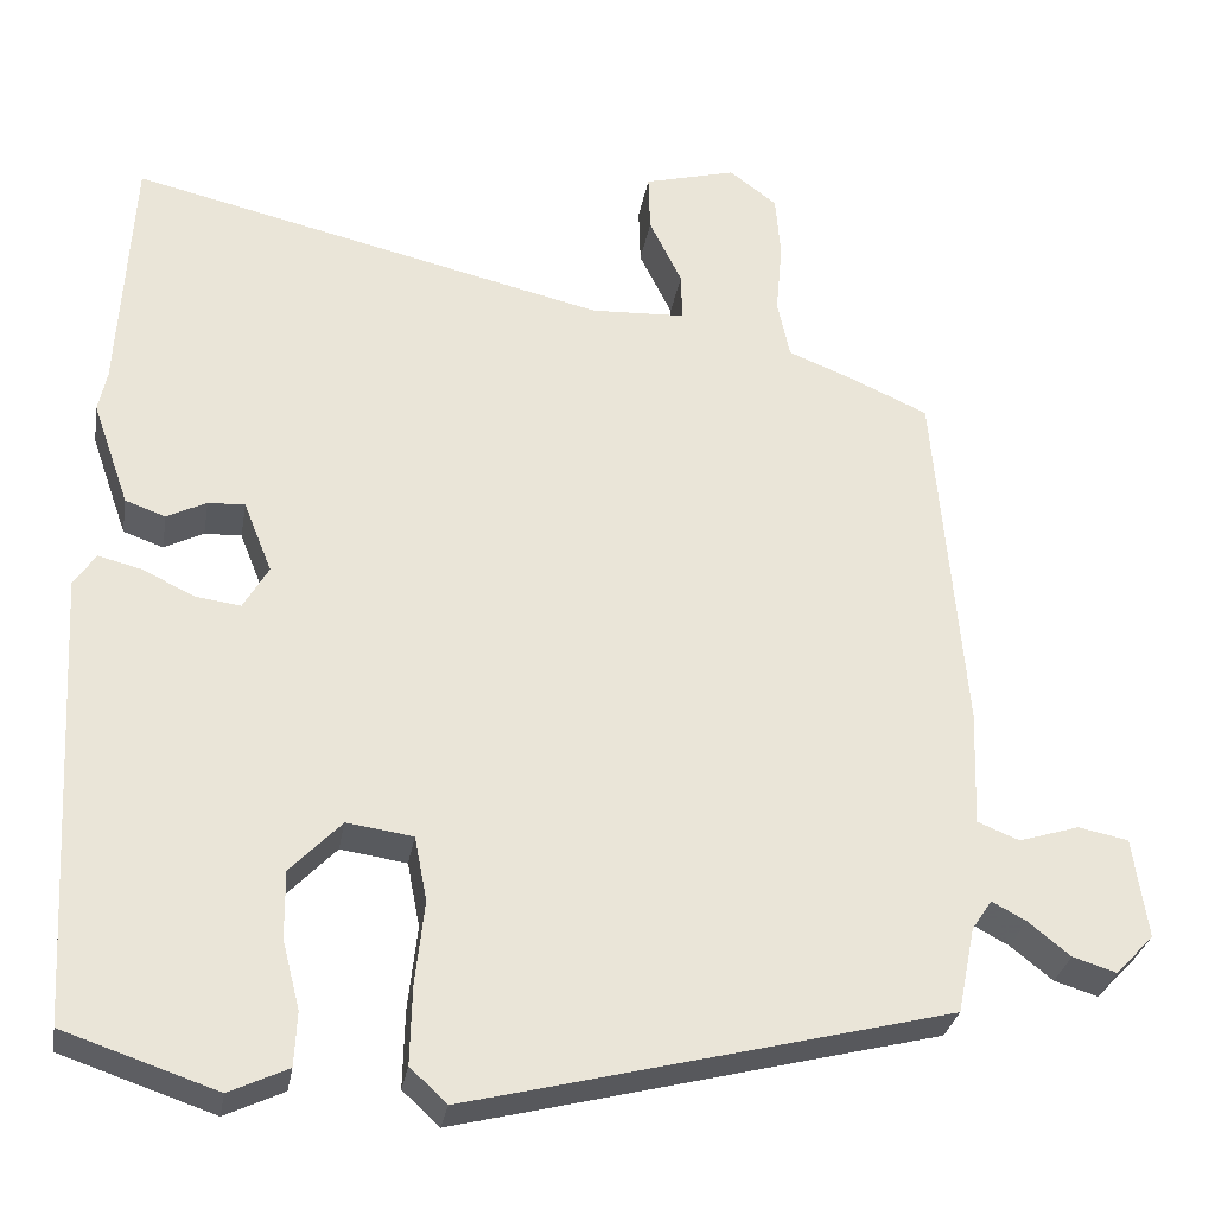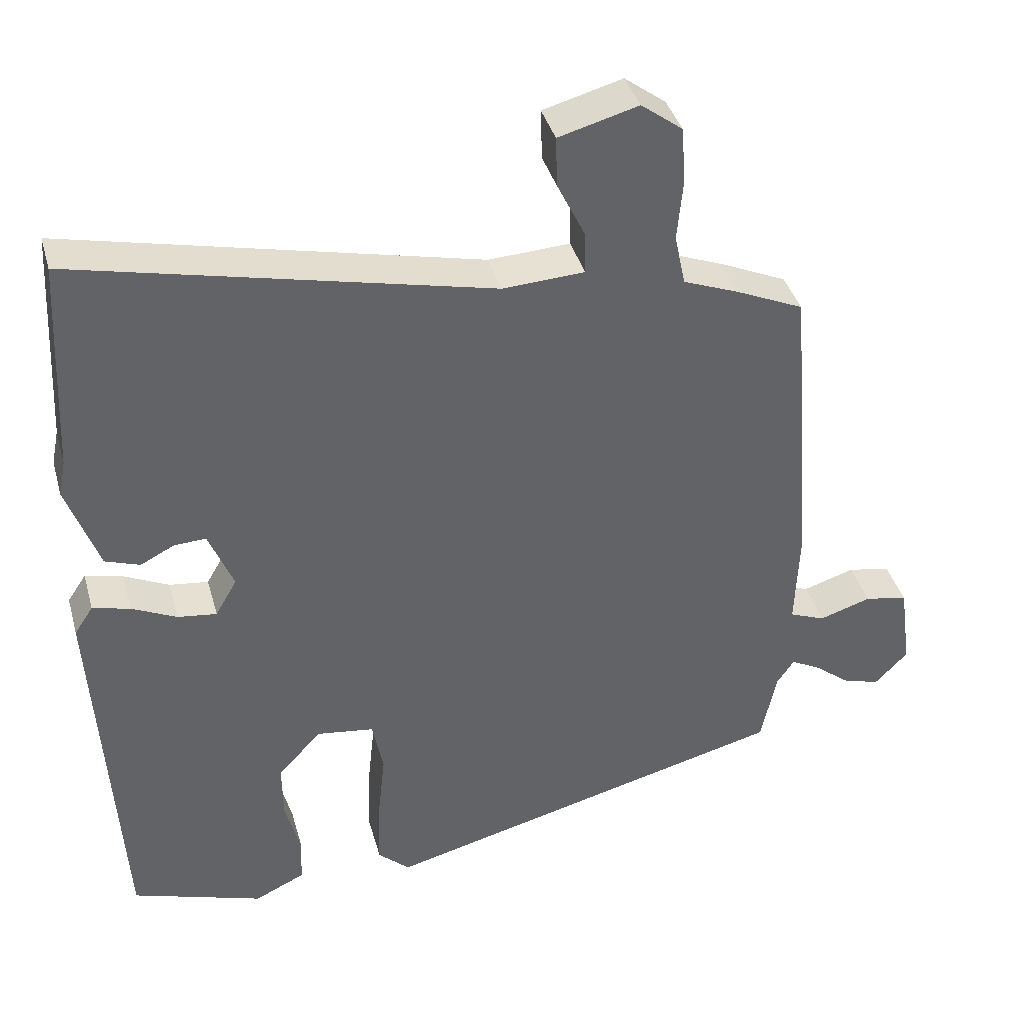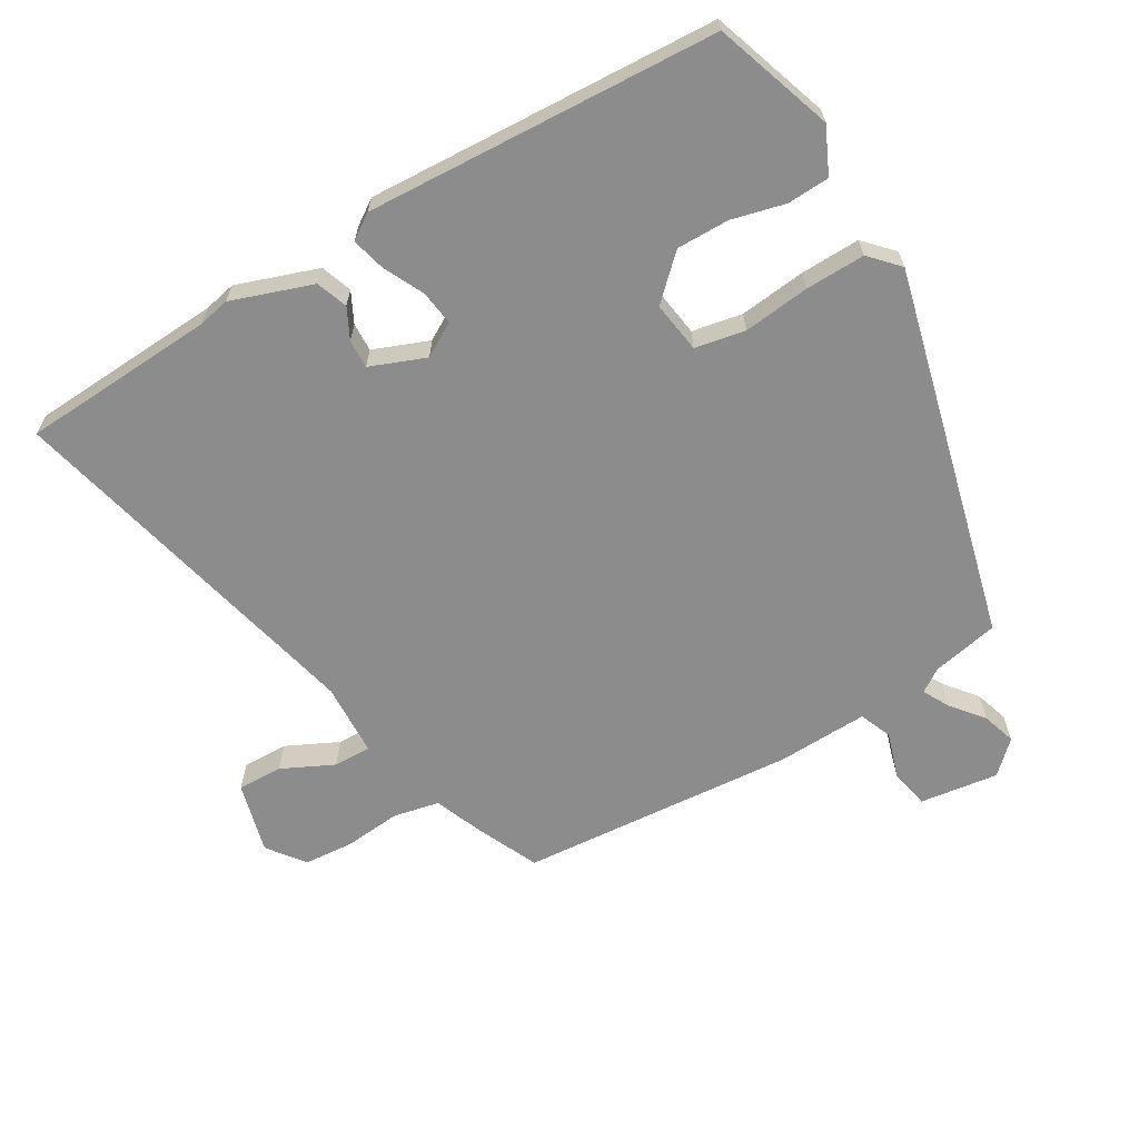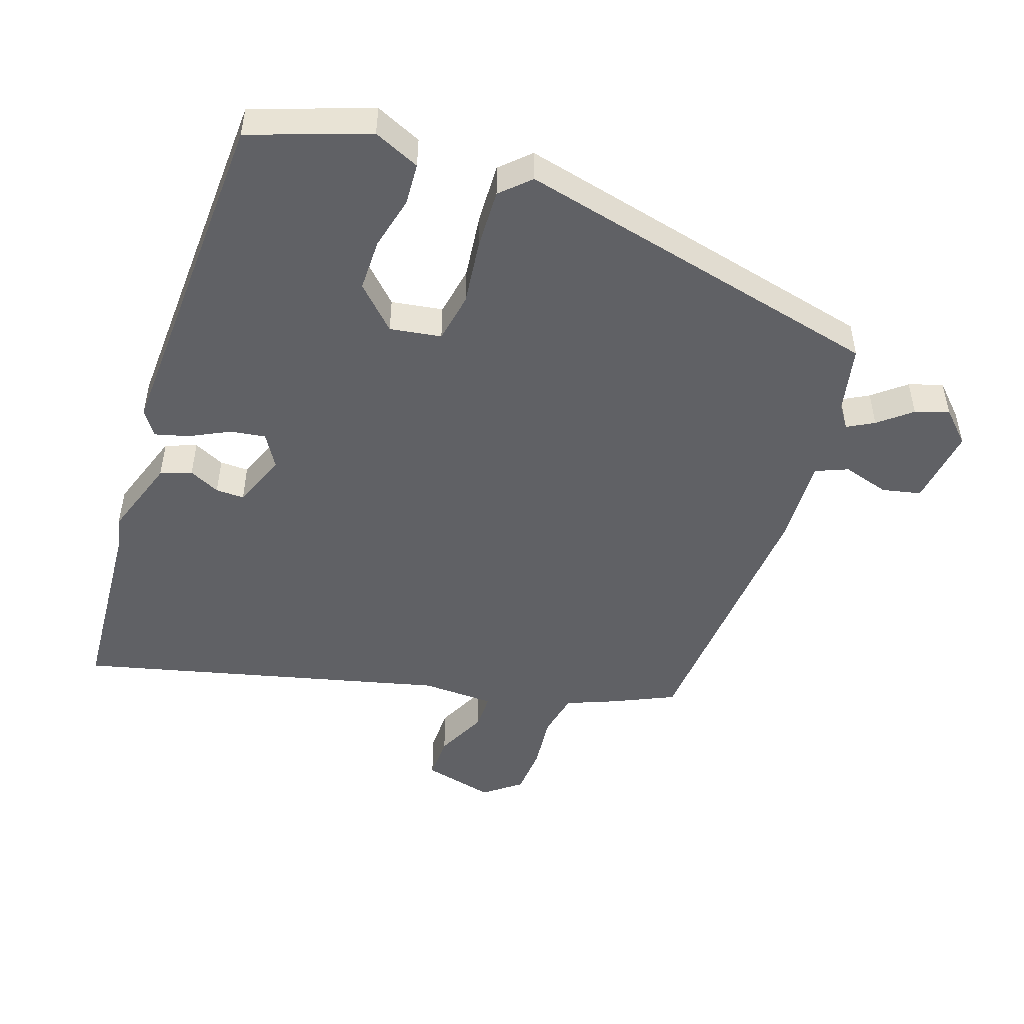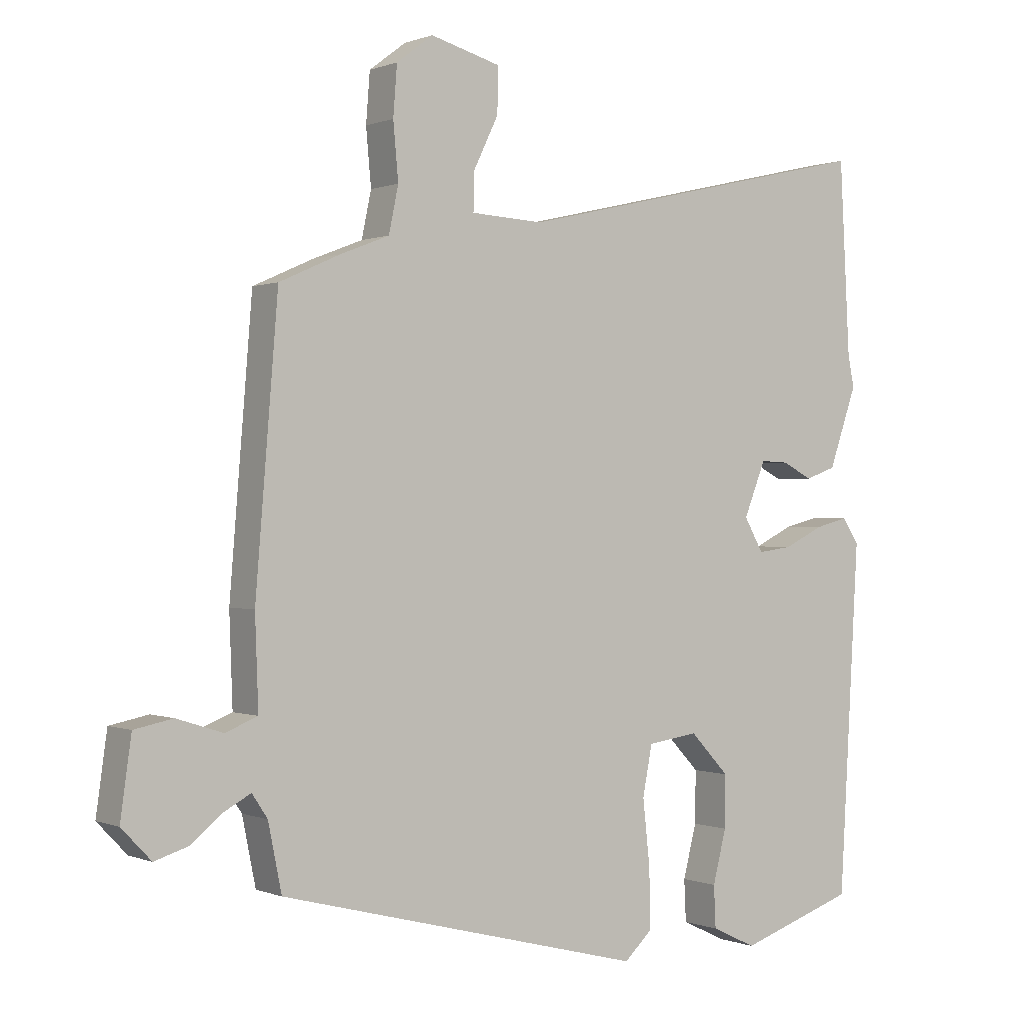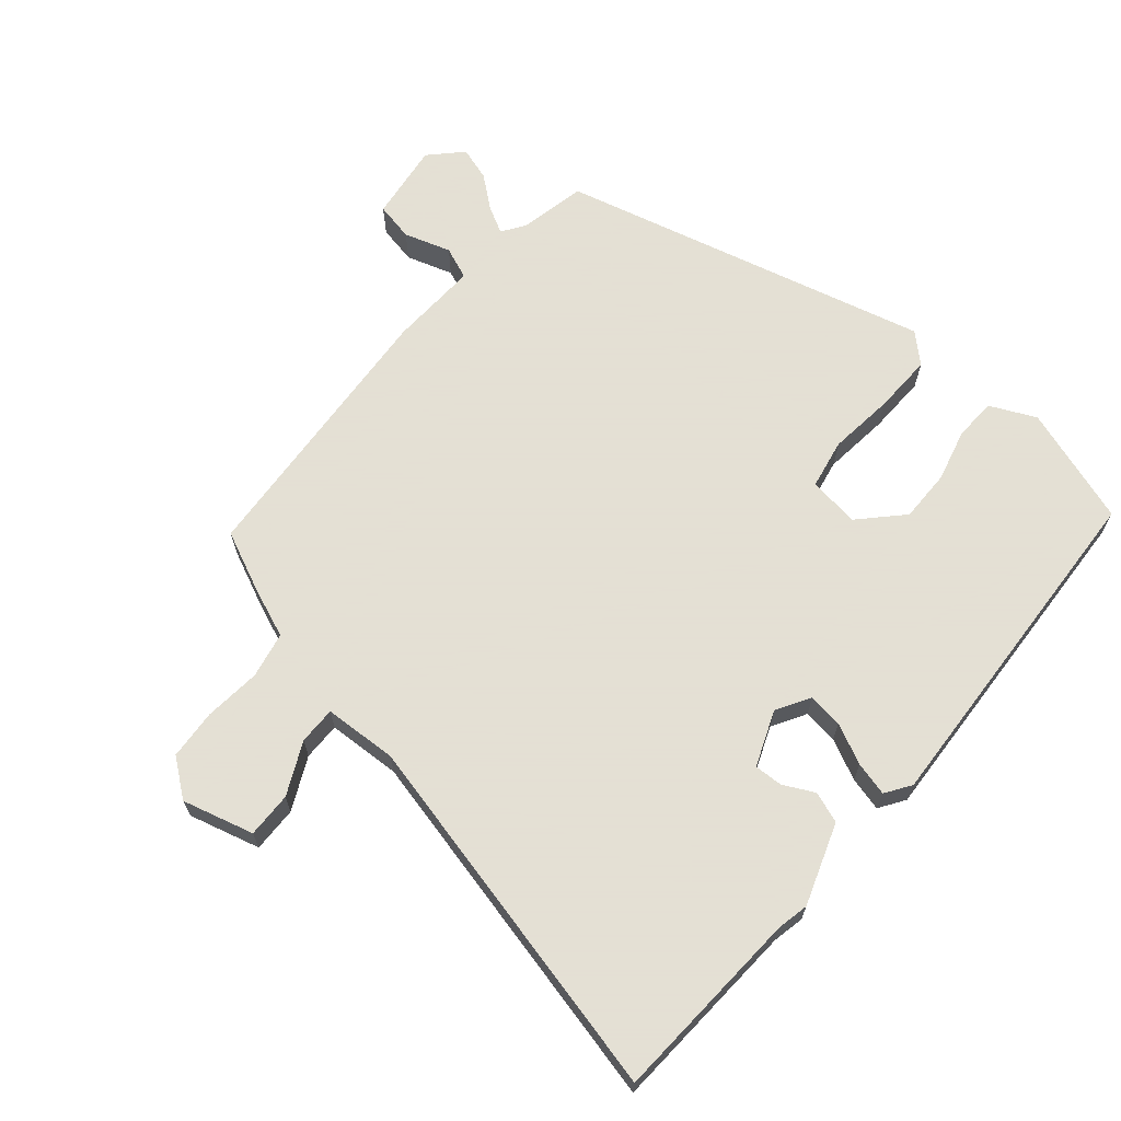
<metadata>
{"format":"obj","ext":"obj","renderer":"f3d","projection":"perspective","resolution":1024,"background":"white","views":[{"elev":-30.3,"azim":170.2,"up":"+Z"},{"elev":39.4,"azim":164.7,"up":"+Z"},{"elev":-64.2,"azim":120.8,"up":"+Y"},{"elev":-48.4,"azim":162.0,"up":"+Y"},{"elev":0.2,"azim":-35.0,"up":"+Z"},{"elev":66.2,"azim":40.5,"up":"+Y"}]}
</metadata>
<code>
v 0.493 0.07 -0.464
v 0.311 0.07 -0.525
v 0.241 0.07 -0.492
v 0.238 0.07 -0.427
v 0.259 0.07 -0.345
v 0.26 0.07 -0.264
v 0.199 0.07 -0.2
v 0.12 0.07 -0.211
v 0.105 0.07 -0.288
v 0.116 0.07 -0.39
v 0.118 0.07 -0.482
v 0.074 0.07 -0.523
v -0.497 0.07 -0.377
v -0.518 0.07 -0.274
v -0.542 0.07 -0.238
v -0.583 0.07 -0.26
v -0.633 0.07 -0.3
v -0.685 0.07 -0.316
v -0.731 0.07 -0.268
v -0.714 0.07 -0.147
v -0.654 0.07 -0.135
v -0.582 0.07 -0.158
v -0.532 0.07 -0.138
v -0.537 0.07 0.001
v -0.502 0.07 0.429
v -0.408 0.07 0.471
v -0.331 0.07 0.501
v -0.316 0.07 0.572
v -0.324 0.07 0.659
v -0.318 0.07 0.736
v -0.261 0.07 0.779
v -0.151 0.07 0.749
v -0.153 0.07 0.679
v -0.192 0.07 0.599
v -0.193 0.07 0.541
v -0.08 0.07 0.535
v 0.491 0.07 0.667
v 0.507 0.07 0.368
v 0.517 0.07 0.319
v 0.473 0.07 0.194
v 0.425 0.07 0.177
v 0.378 0.07 0.201
v 0.334 0.07 0.203
v 0.3 0.07 0.118
v 0.33 0.07 0.066
v 0.384 0.07 0.073
v 0.446 0.07 0.103
v 0.498 0.07 0.116
v 0.524 0.07 0.077
v 0.493 0 -0.464
v 0.311 0 -0.525
v 0.241 0 -0.492
v 0.238 0 -0.427
v 0.259 0 -0.345
v 0.26 0 -0.264
v 0.199 0 -0.2
v 0.12 0 -0.211
v 0.105 0 -0.288
v 0.116 0 -0.39
v 0.118 0 -0.482
v 0.074 0 -0.523
v -0.497 0 -0.377
v -0.518 0 -0.274
v -0.542 0 -0.238
v -0.583 0 -0.26
v -0.633 0 -0.3
v -0.685 0 -0.316
v -0.731 0 -0.268
v -0.714 0 -0.147
v -0.654 0 -0.135
v -0.582 0 -0.158
v -0.532 0 -0.138
v -0.537 0 0.001
v -0.502 0 0.429
v -0.408 0 0.471
v -0.331 0 0.501
v -0.316 0 0.572
v -0.324 0 0.659
v -0.318 0 0.736
v -0.261 0 0.779
v -0.151 0 0.749
v -0.153 0 0.679
v -0.192 0 0.599
v -0.193 0 0.541
v -0.08 0 0.535
v 0.491 0 0.667
v 0.507 0 0.368
v 0.517 0 0.319
v 0.473 0 0.194
v 0.425 0 0.177
v 0.378 0 0.201
v 0.334 0 0.203
v 0.3 0 0.118
v 0.33 0 0.066
v 0.384 0 0.073
v 0.446 0 0.103
v 0.498 0 0.116
v 0.524 0 0.077
f 46 47 48 49
f 45 46 49 1
f 44 45 1 2
f 39 40 41 42
f 38 39 42 43
f 36 37 38 43
f 35 36 43 44
f 31 32 33 34
f 31 34 35
f 28 29 30 31
f 27 28 31 35
f 23 24 25 26
f 23 26 27 35
f 19 20 21 22
f 19 22 23
f 16 17 18 19
f 15 16 19 23
f 14 15 23 35
f 9 10 11 12
f 9 12 13 14
f 2 3 4 5
f 2 5 6
f 44 2 6
f 35 44 6 7
f 8 9 14 35
f 7 8 35
f 98 97 96 95
f 50 98 95 94
f 51 50 94 93
f 91 90 89 88
f 92 91 88 87
f 92 87 86 85
f 93 92 85 84
f 83 82 81 80
f 84 83 80
f 80 79 78 77
f 84 80 77 76
f 75 74 73 72
f 84 76 75 72
f 71 70 69 68
f 72 71 68
f 68 67 66 65
f 72 68 65 64
f 84 72 64 63
f 61 60 59 58
f 63 62 61 58
f 54 53 52 51
f 55 54 51
f 55 51 93
f 56 55 93 84
f 84 63 58 57
f 84 57 56
f 1 50 51 2
f 2 51 52 3
f 3 52 53 4
f 4 53 54 5
f 5 54 55 6
f 6 55 56 7
f 7 56 57 8
f 8 57 58 9
f 9 58 59 10
f 10 59 60 11
f 11 60 61 12
f 12 61 62 13
f 13 62 63 14
f 14 63 64 15
f 15 64 65 16
f 16 65 66 17
f 17 66 67 18
f 18 67 68 19
f 19 68 69 20
f 20 69 70 21
f 21 70 71 22
f 22 71 72 23
f 23 72 73 24
f 24 73 74 25
f 25 74 75 26
f 26 75 76 27
f 27 76 77 28
f 28 77 78 29
f 29 78 79 30
f 30 79 80 31
f 31 80 81 32
f 32 81 82 33
f 33 82 83 34
f 34 83 84 35
f 35 84 85 36
f 36 85 86 37
f 37 86 87 38
f 38 87 88 39
f 39 88 89 40
f 40 89 90 41
f 41 90 91 42
f 42 91 92 43
f 43 92 93 44
f 44 93 94 45
f 45 94 95 46
f 46 95 96 47
f 47 96 97 48
f 48 97 98 49
f 49 98 50 1

</code>
